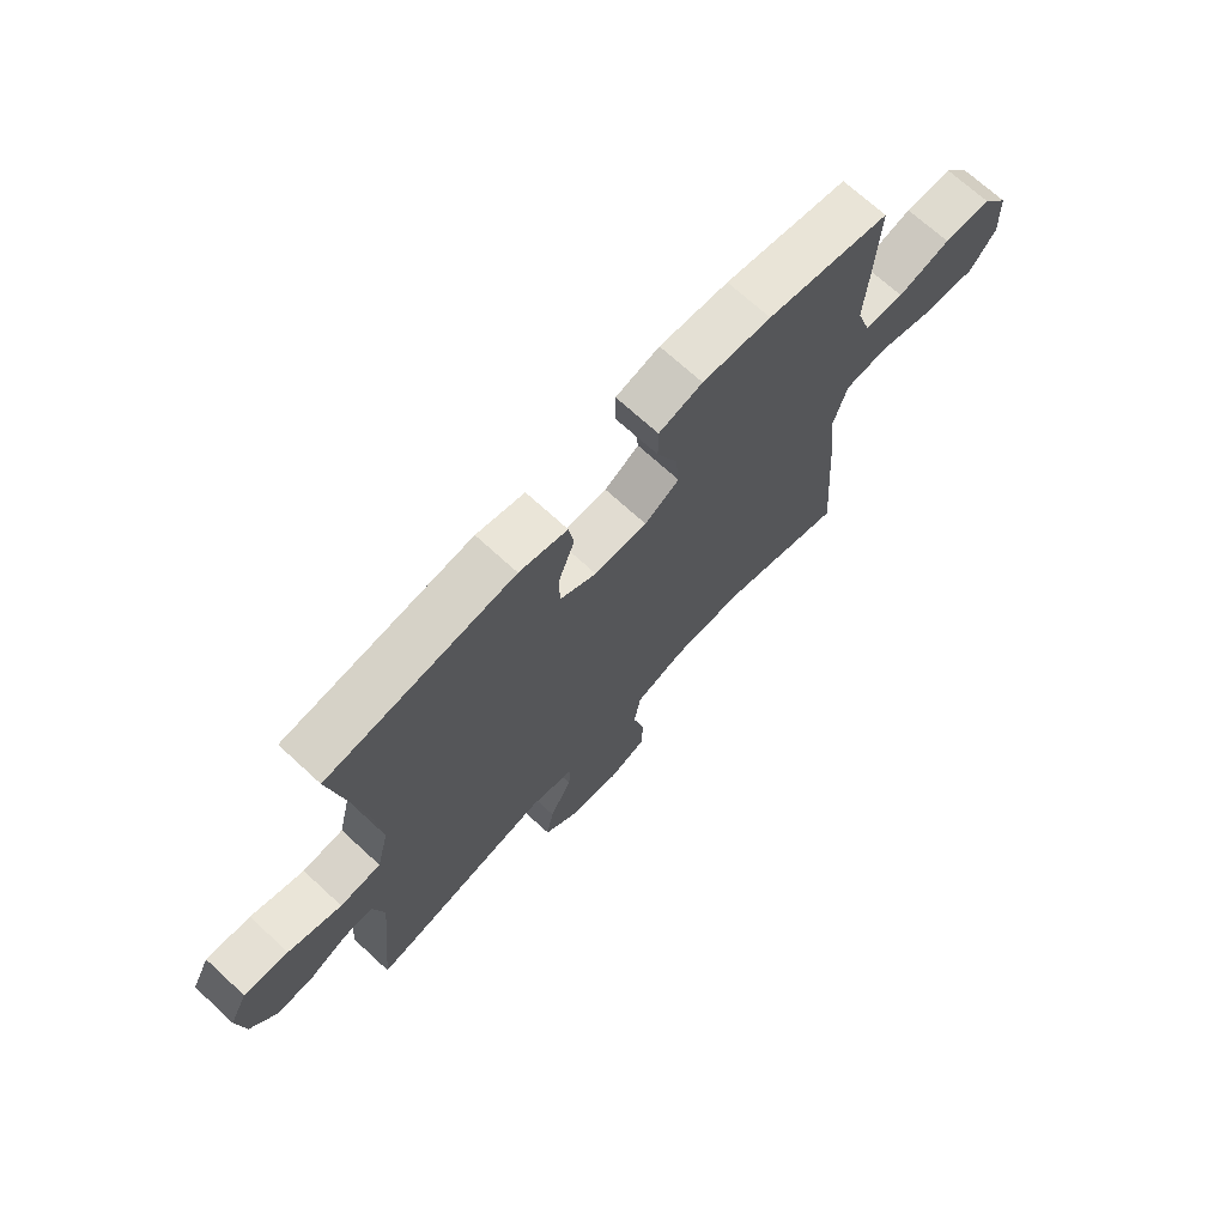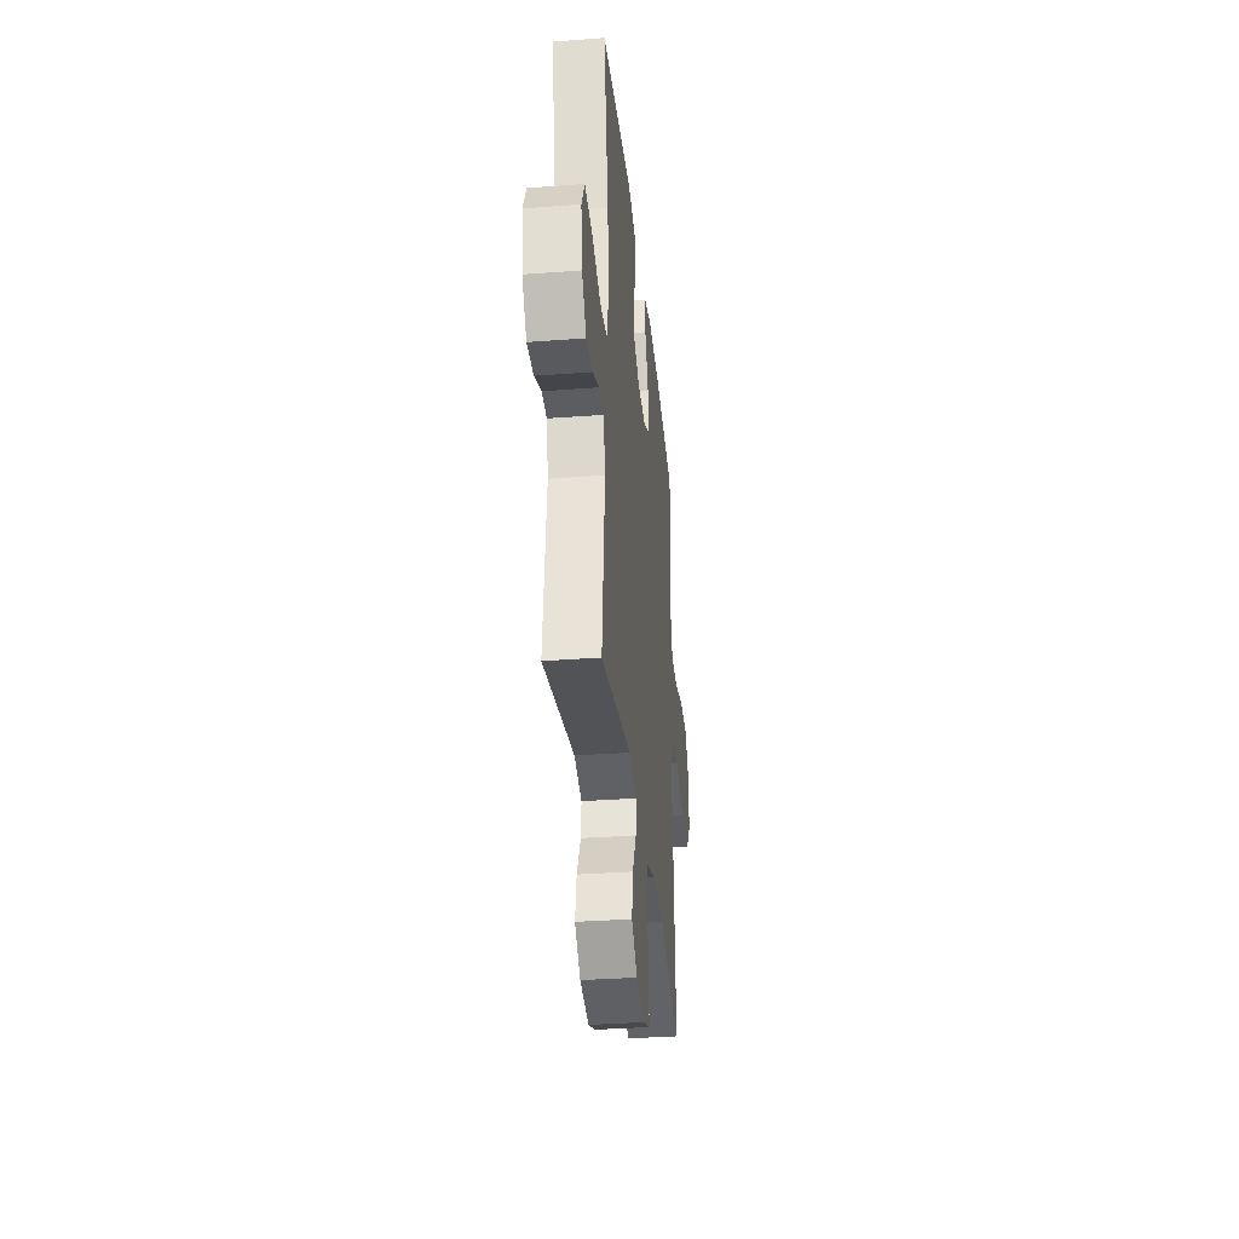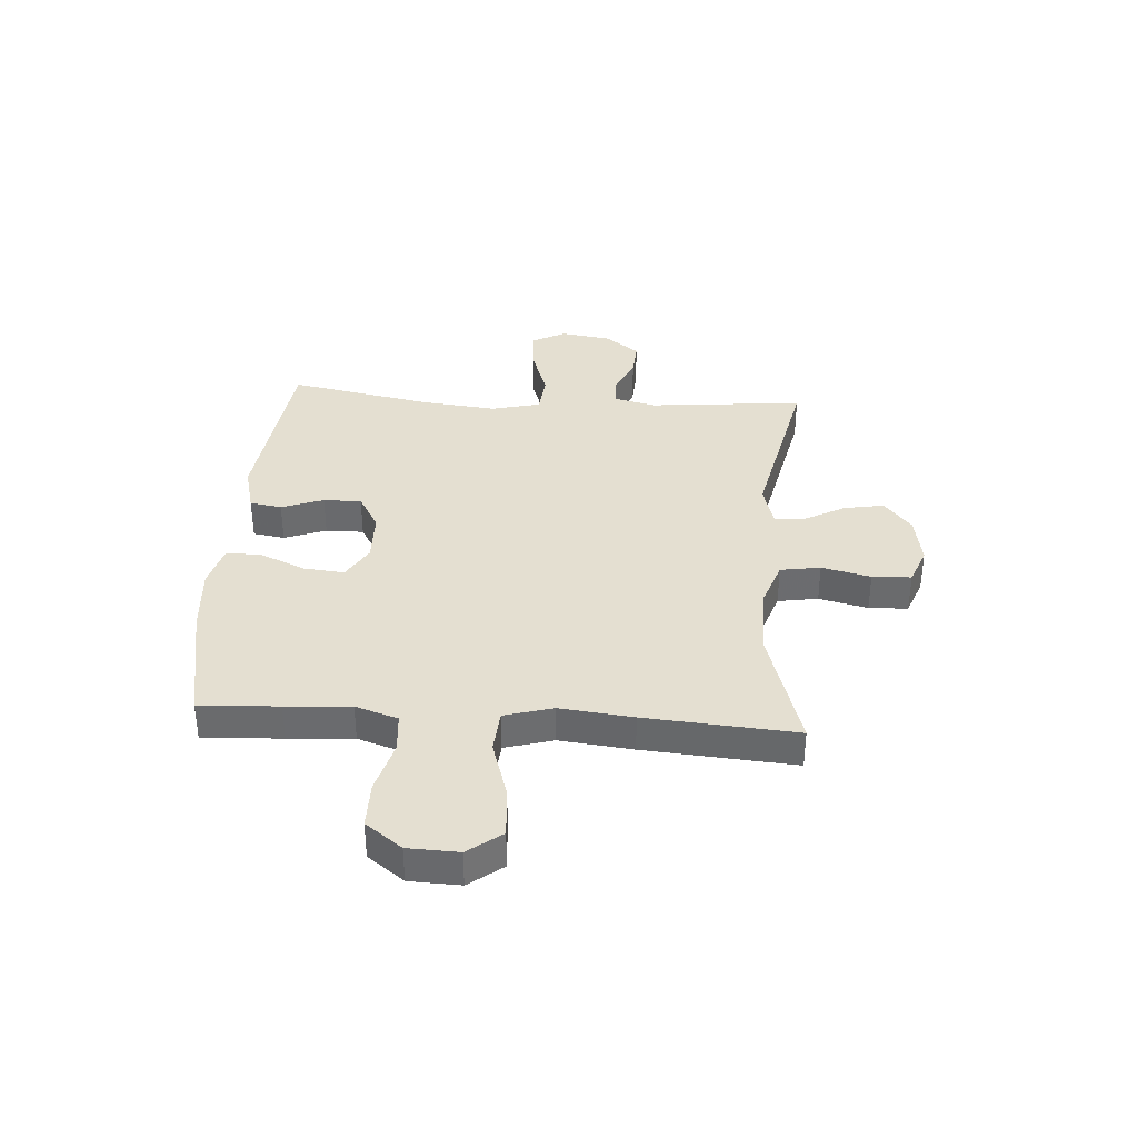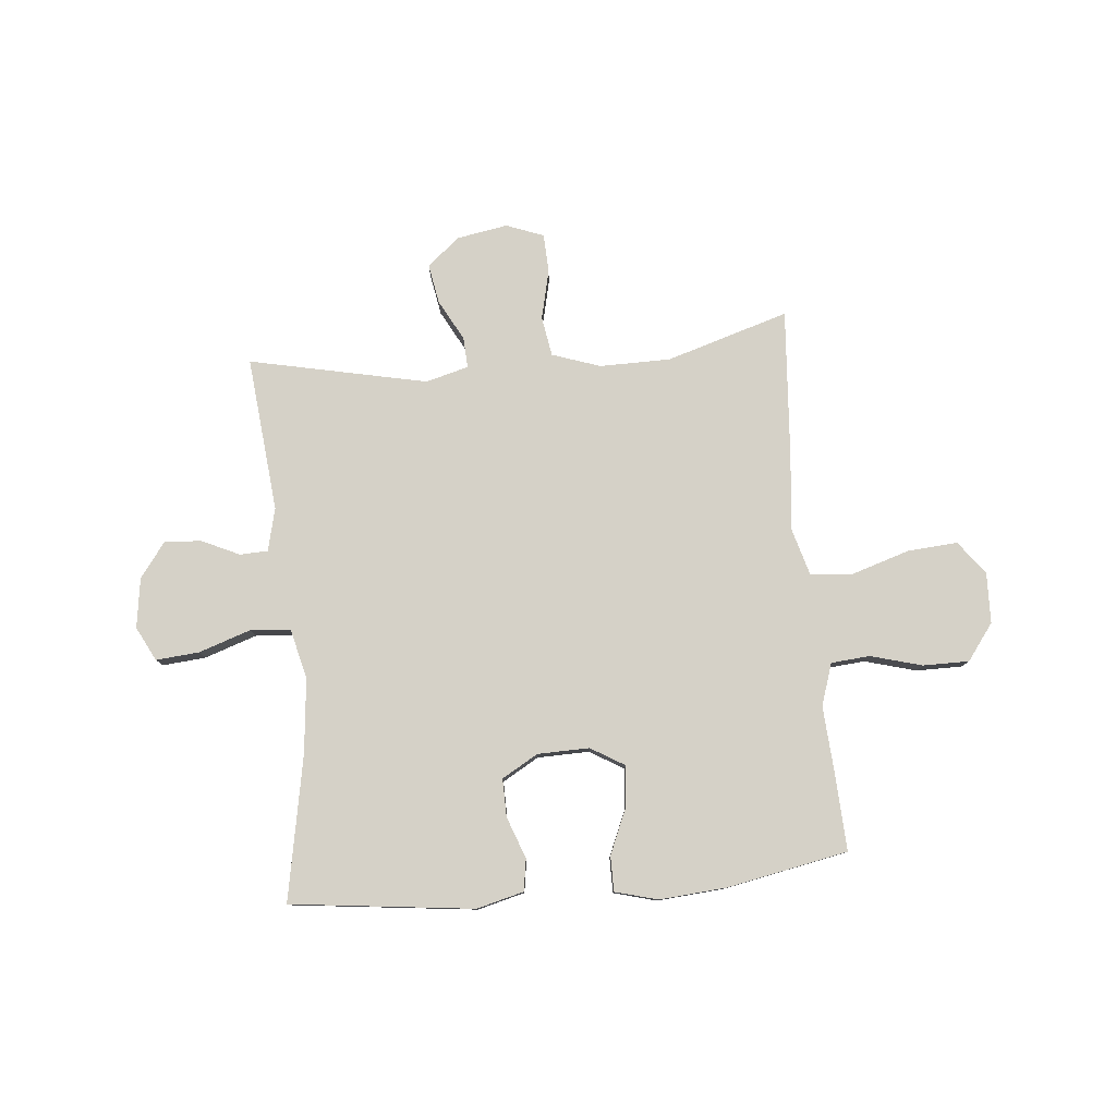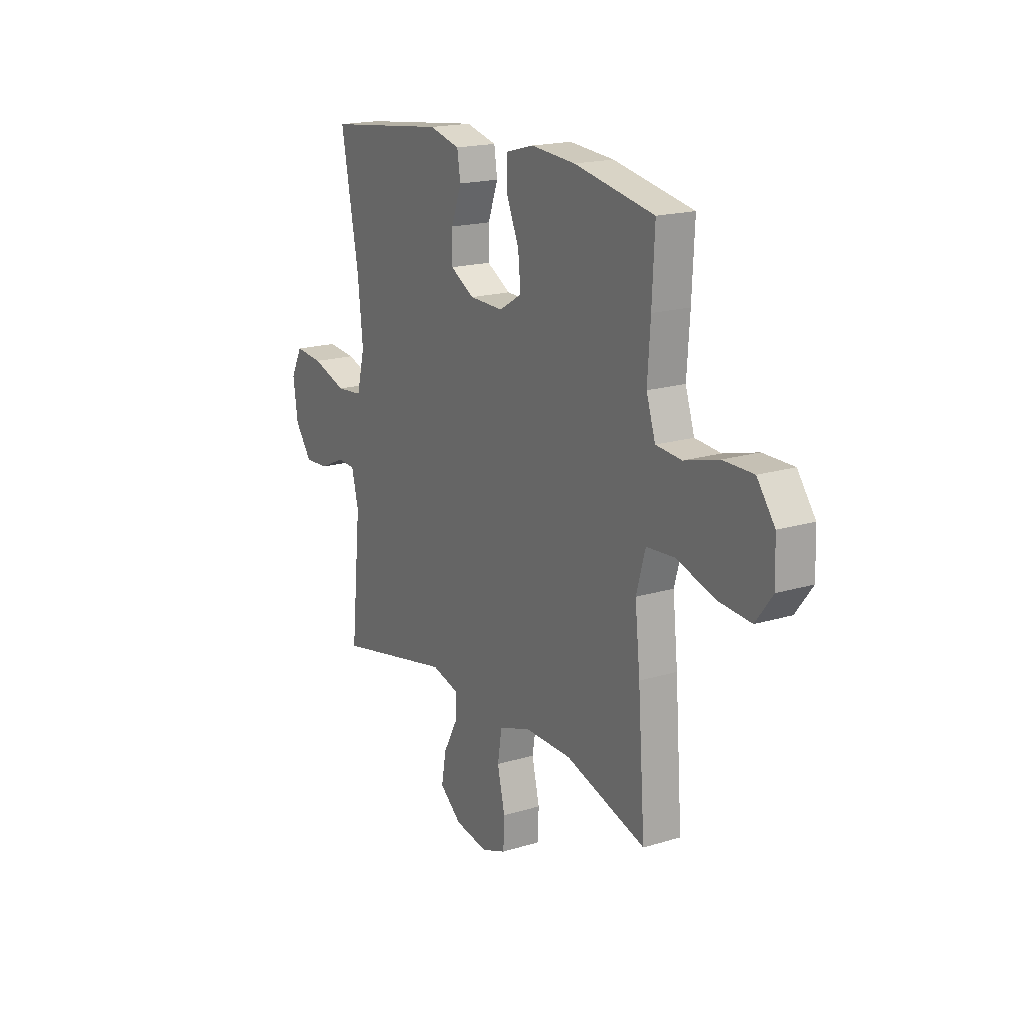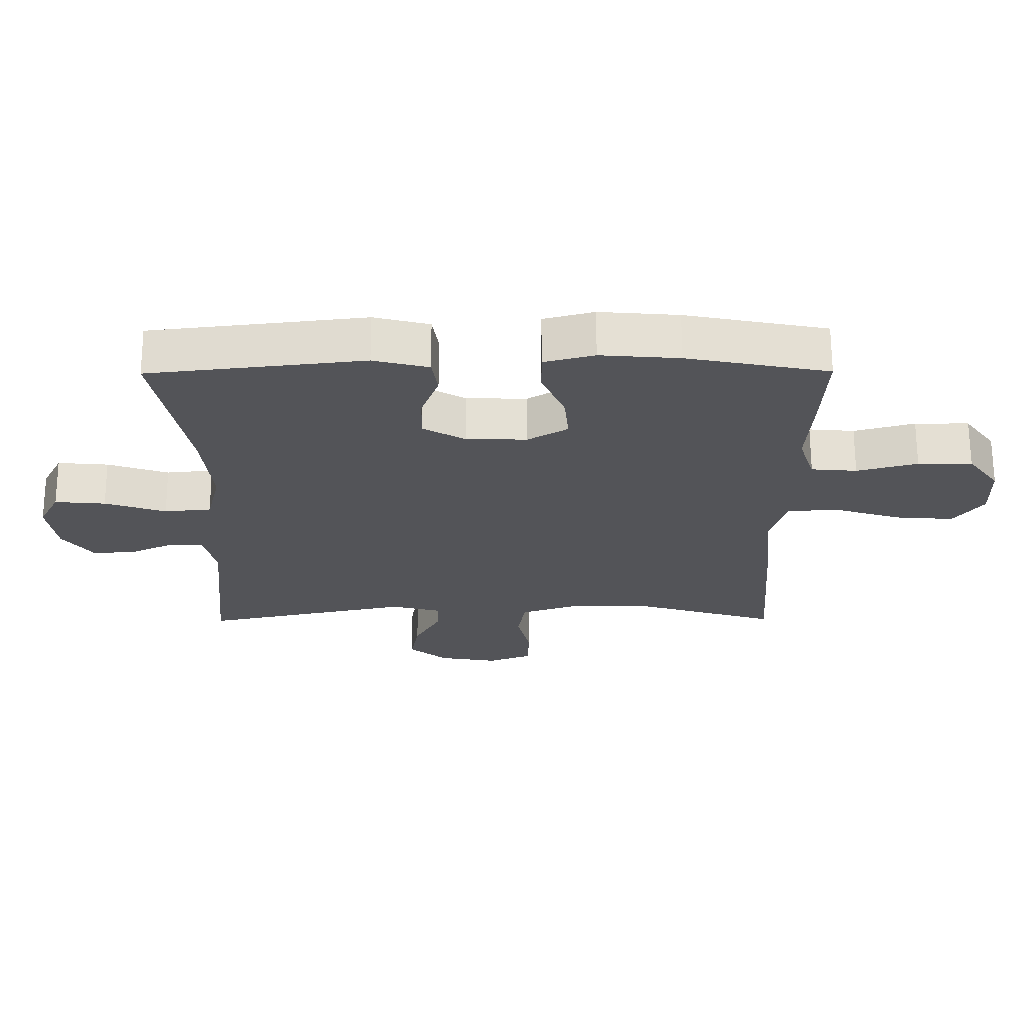
<metadata>
{"format":"obj","ext":"obj","renderer":"f3d","projection":"perspective","resolution":1024,"background":"white","views":[{"elev":70.3,"azim":-47.4,"up":"+Z"},{"elev":-34.1,"azim":-84.1,"up":"+Z"},{"elev":36.6,"azim":94.0,"up":"+Y"},{"elev":79.3,"azim":-5.3,"up":"+Y"},{"elev":18.2,"azim":59.4,"up":"+Z"},{"elev":66.4,"azim":-0.2,"up":"+Z"}]}
</metadata>
<code>
v -0.5 0.07 -0.5
v -0.472 0.07 -0.217
v -0.491 0.07 -0.139
v -0.542 0.07 -0.137
v -0.611 0.07 -0.169
v -0.678 0.07 -0.173
v -0.725 0.07 -0.11
v -0.738 0.07 -0.019
v -0.706 0.07 0.043
v -0.627 0.07 0.036
v -0.532 0.07 0.004
v -0.459 0.07 0.011
v -0.437 0.07 0.101
v -0.451 0.07 0.237
v -0.5 0.07 0.5
v -0.166 0.07 0.539
v -0.08 0.07 0.517
v -0.071 0.07 0.459
v -0.099 0.07 0.383
v -0.1 0.07 0.314
v -0.034 0.07 0.276
v 0.06 0.07 0.274
v 0.122 0.07 0.311
v 0.115 0.07 0.384
v 0.079 0.07 0.468
v 0.079 0.07 0.532
v 0.157 0.07 0.553
v 0.28 0.07 0.543
v 0.5 0.07 0.5
v 0.493 0.07 0.356
v 0.485 0.07 0.238
v 0.51 0.07 0.161
v 0.581 0.07 0.155
v 0.675 0.07 0.181
v 0.759 0.07 0.181
v 0.808 0.07 0.115
v 0.811 0.07 0.023
v 0.765 0.07 -0.038
v 0.674 0.07 -0.031
v 0.569 0.07 0.002
v 0.491 0.07 -0.004
v 0.466 0.07 -0.092
v 0.48 0.07 -0.225
v 0.5 0.07 -0.5
v 0.277 0.07 -0.432
v 0.148 0.07 -0.431
v 0.06 0.07 -0.461
v 0.048 0.07 -0.534
v 0.069 0.07 -0.623
v 0.066 0.07 -0.694
v -0.002 0.07 -0.72
v -0.094 0.07 -0.704
v -0.154 0.07 -0.655
v -0.141 0.07 -0.582
v -0.101 0.07 -0.508
v -0.098 0.07 -0.452
v -0.176 0.07 -0.431
v -0.5 0 -0.5
v -0.472 0 -0.217
v -0.491 0 -0.139
v -0.542 0 -0.137
v -0.611 0 -0.169
v -0.678 0 -0.173
v -0.725 0 -0.11
v -0.738 0 -0.019
v -0.706 0 0.043
v -0.627 0 0.036
v -0.532 0 0.004
v -0.459 0 0.011
v -0.437 0 0.101
v -0.451 0 0.237
v -0.5 0 0.5
v -0.166 0 0.539
v -0.08 0 0.517
v -0.071 0 0.459
v -0.099 0 0.383
v -0.1 0 0.314
v -0.034 0 0.276
v 0.06 0 0.274
v 0.122 0 0.311
v 0.115 0 0.384
v 0.079 0 0.468
v 0.079 0 0.532
v 0.157 0 0.553
v 0.28 0 0.543
v 0.5 0 0.5
v 0.493 0 0.356
v 0.485 0 0.238
v 0.51 0 0.161
v 0.581 0 0.155
v 0.675 0 0.181
v 0.759 0 0.181
v 0.808 0 0.115
v 0.811 0 0.023
v 0.765 0 -0.038
v 0.674 0 -0.031
v 0.569 0 0.002
v 0.491 0 -0.004
v 0.466 0 -0.092
v 0.48 0 -0.225
v 0.5 0 -0.5
v 0.277 0 -0.432
v 0.148 0 -0.431
v 0.06 0 -0.461
v 0.048 0 -0.534
v 0.069 0 -0.623
v 0.066 0 -0.694
v -0.002 0 -0.72
v -0.094 0 -0.704
v -0.154 0 -0.655
v -0.141 0 -0.582
v -0.101 0 -0.508
v -0.098 0 -0.452
v -0.176 0 -0.431
f 52 53 54 55
f 52 55 56
f 51 52 56
f 48 49 50 51
f 47 48 51 56
f 46 47 56 57
f 42 43 44 45
f 41 42 45 46
f 37 38 39 40
f 37 40 41
f 36 37 41
f 33 34 35 36
f 32 33 36 41
f 31 32 41 46
f 24 25 26 27
f 23 24 27 28
f 16 17 18 19
f 14 15 16 19
f 13 14 19 20
f 12 13 20 21
f 8 9 10 11
f 8 11 12
f 7 8 12
f 4 5 6 7
f 3 4 7 12
f 2 3 12 21
f 57 1 2 21
f 23 28 29 30
f 22 23 30 31
f 31 46 57
f 21 22 31 57
f 112 111 110 109
f 113 112 109
f 113 109 108
f 108 107 106 105
f 113 108 105 104
f 114 113 104 103
f 102 101 100 99
f 103 102 99 98
f 97 96 95 94
f 98 97 94
f 98 94 93
f 93 92 91 90
f 98 93 90 89
f 103 98 89 88
f 84 83 82 81
f 85 84 81 80
f 76 75 74 73
f 76 73 72 71
f 77 76 71 70
f 78 77 70 69
f 68 67 66 65
f 69 68 65
f 69 65 64
f 64 63 62 61
f 69 64 61 60
f 78 69 60 59
f 78 59 58 114
f 87 86 85 80
f 88 87 80 79
f 114 103 88
f 114 88 79 78
f 1 58 59 2
f 2 59 60 3
f 3 60 61 4
f 4 61 62 5
f 5 62 63 6
f 6 63 64 7
f 7 64 65 8
f 8 65 66 9
f 9 66 67 10
f 10 67 68 11
f 11 68 69 12
f 12 69 70 13
f 13 70 71 14
f 14 71 72 15
f 15 72 73 16
f 16 73 74 17
f 17 74 75 18
f 18 75 76 19
f 19 76 77 20
f 20 77 78 21
f 21 78 79 22
f 22 79 80 23
f 23 80 81 24
f 24 81 82 25
f 25 82 83 26
f 26 83 84 27
f 27 84 85 28
f 28 85 86 29
f 29 86 87 30
f 30 87 88 31
f 31 88 89 32
f 32 89 90 33
f 33 90 91 34
f 34 91 92 35
f 35 92 93 36
f 36 93 94 37
f 37 94 95 38
f 38 95 96 39
f 39 96 97 40
f 40 97 98 41
f 41 98 99 42
f 42 99 100 43
f 43 100 101 44
f 44 101 102 45
f 45 102 103 46
f 46 103 104 47
f 47 104 105 48
f 48 105 106 49
f 49 106 107 50
f 50 107 108 51
f 51 108 109 52
f 52 109 110 53
f 53 110 111 54
f 54 111 112 55
f 55 112 113 56
f 56 113 114 57
f 57 114 58 1

</code>
